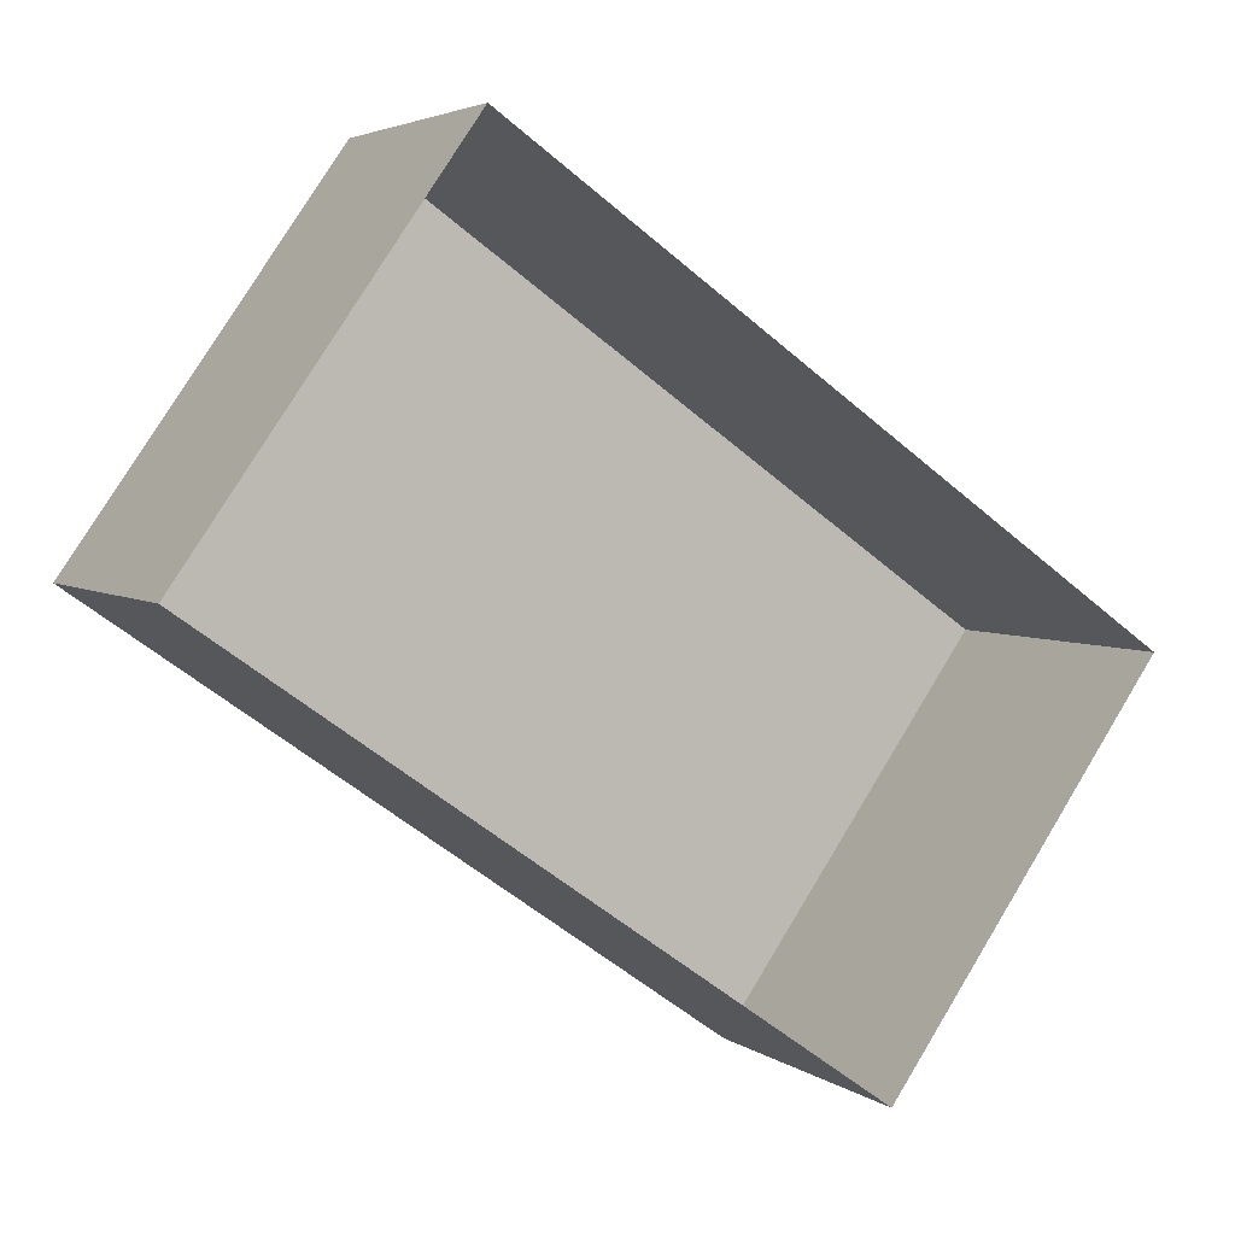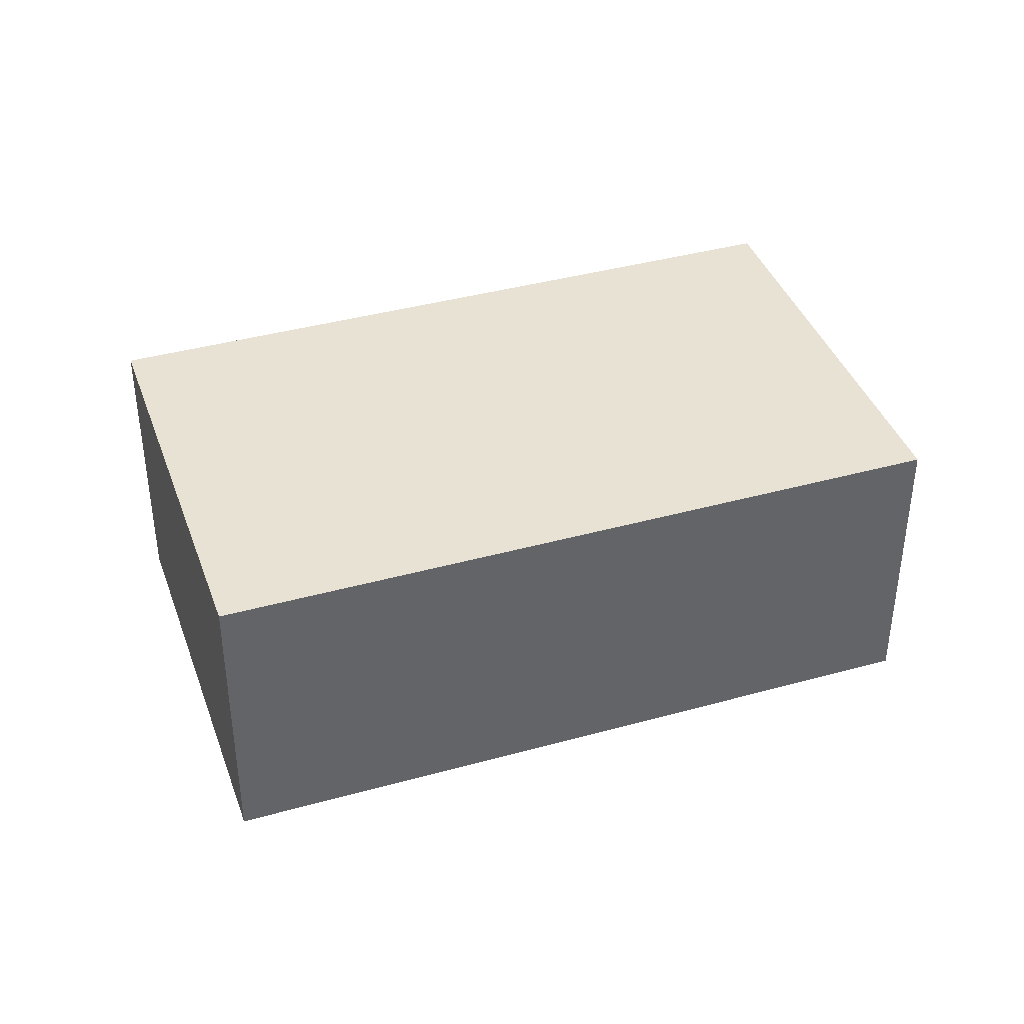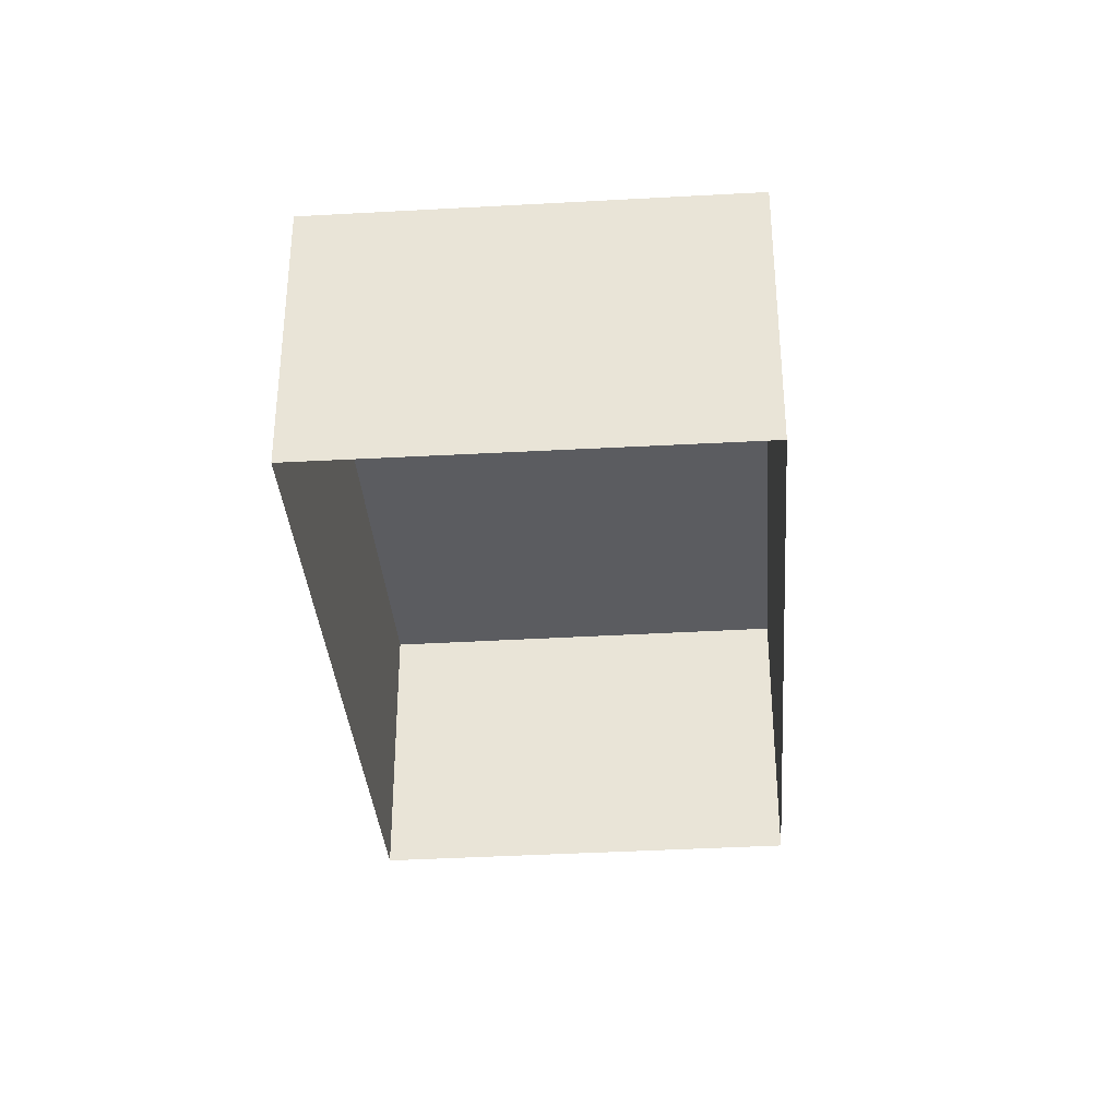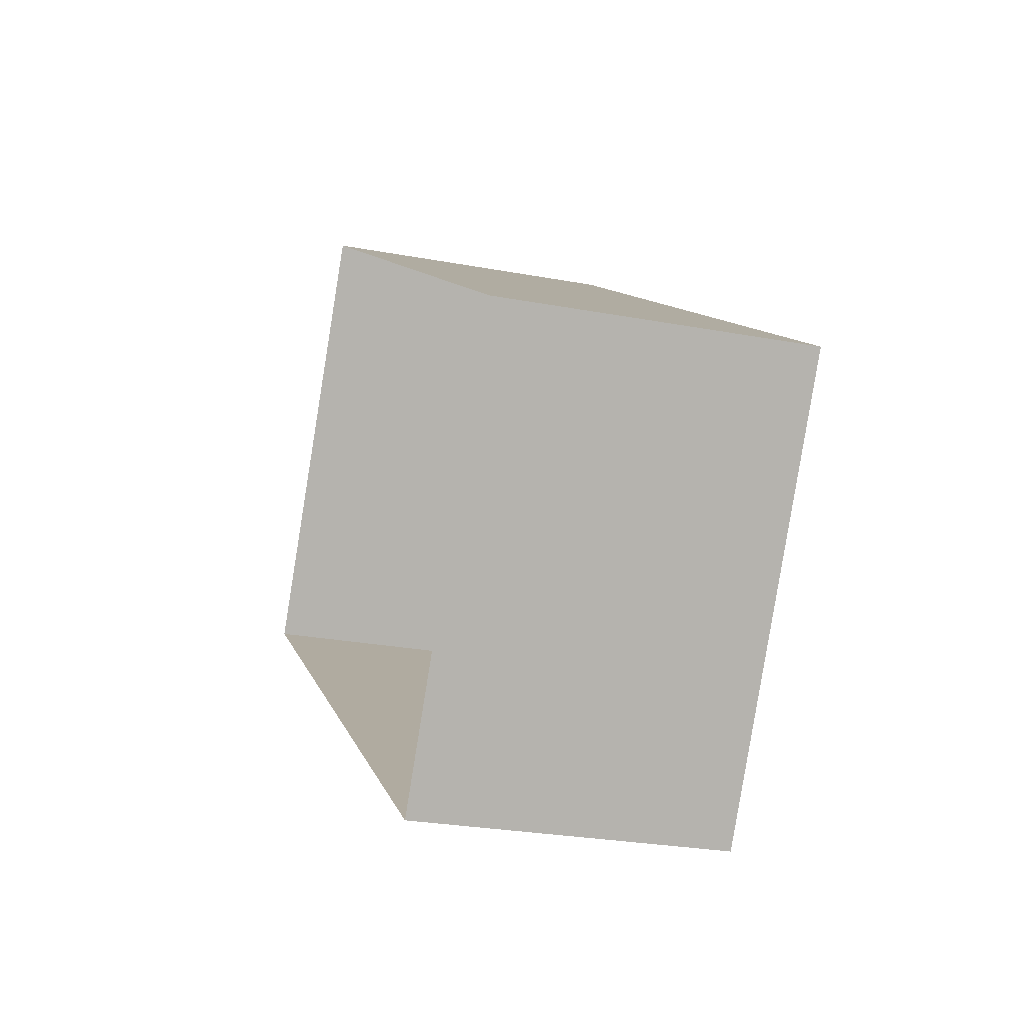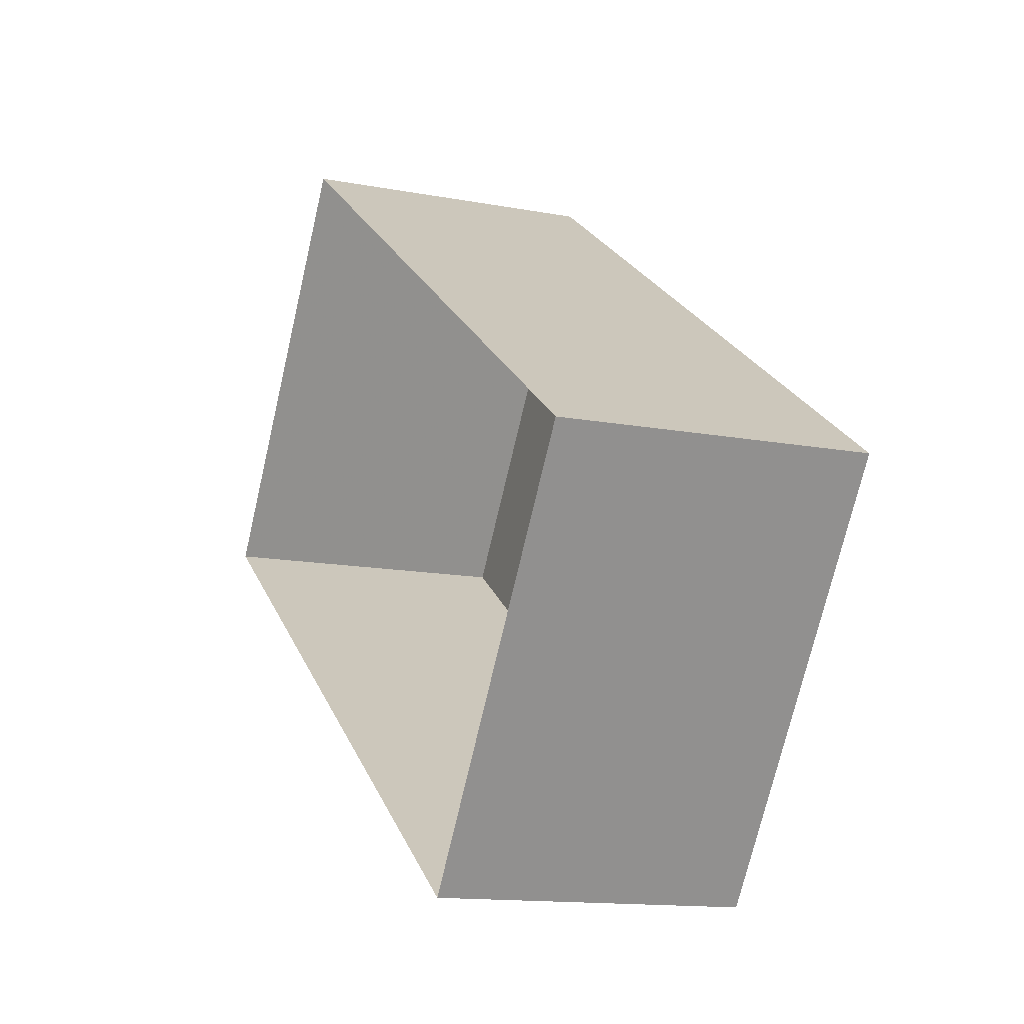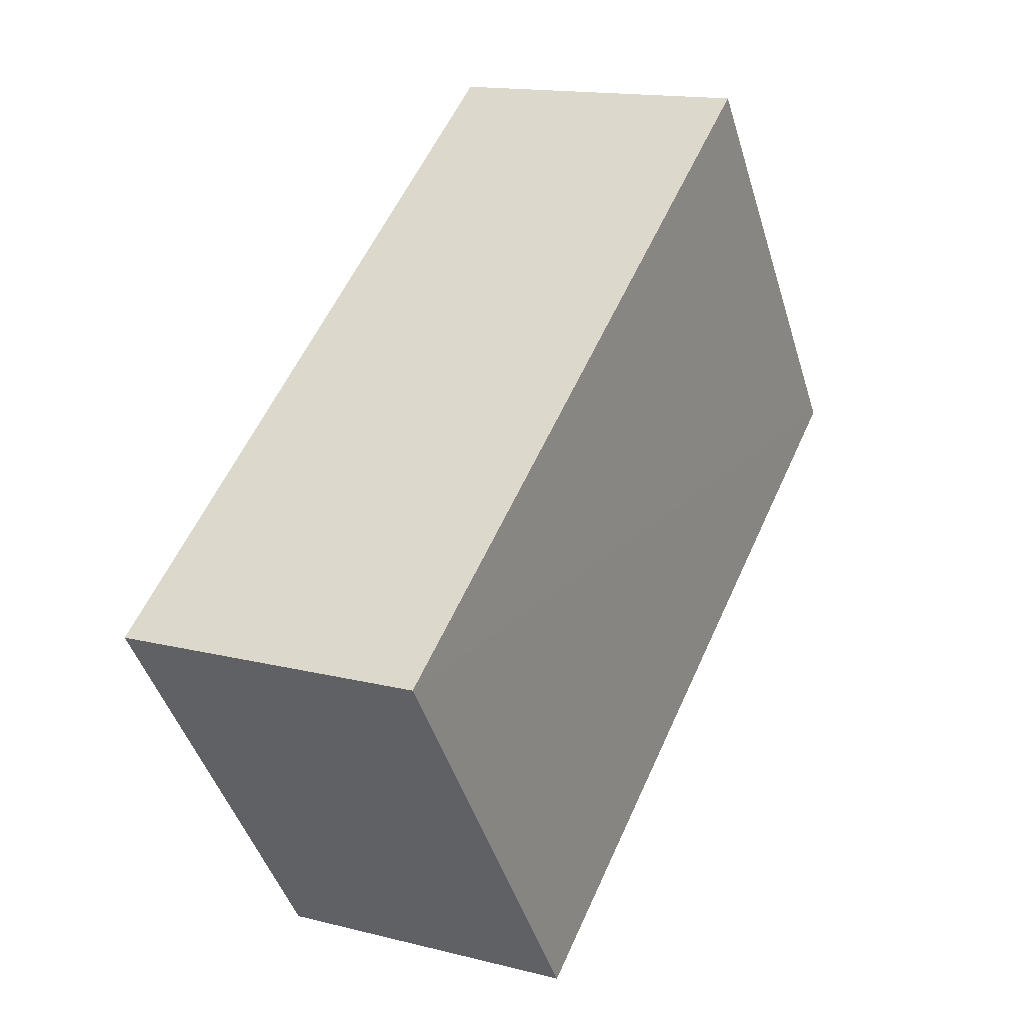
<metadata>
{"format":"obj","ext":"obj","renderer":"f3d","projection":"perspective","resolution":1024,"background":"white","views":[{"elev":4.1,"azim":154.3,"up":"+Y"},{"elev":39.8,"azim":-163.7,"up":"+Z"},{"elev":-34.8,"azim":129.5,"up":"+Z"},{"elev":-26.7,"azim":-106.2,"up":"+Y"},{"elev":-13.9,"azim":-113.0,"up":"+Y"},{"elev":14.7,"azim":-61.2,"up":"+Y"}]}
</metadata>
<code>
v -2.237e+05 -1.285e+05 15.17
v -2.237e+05 -1.285e+05 15.17
v -2.237e+05 -1.285e+05 15.17
v -2.237e+05 -1.285e+05 15.17
v -2.237e+05 -1.285e+05 17.61
v -2.237e+05 -1.285e+05 17.61
v -2.237e+05 -1.285e+05 17.61
v -2.237e+05 -1.285e+05 17.61
f 1 2 3
f 1 4 2
f 5 6 7
f 5 8 6
f 5 3 2
f 5 7 3
f 7 1 3
f 7 6 1
f 6 4 1
f 6 8 4
f 5 2 4
f 8 5 4

</code>
